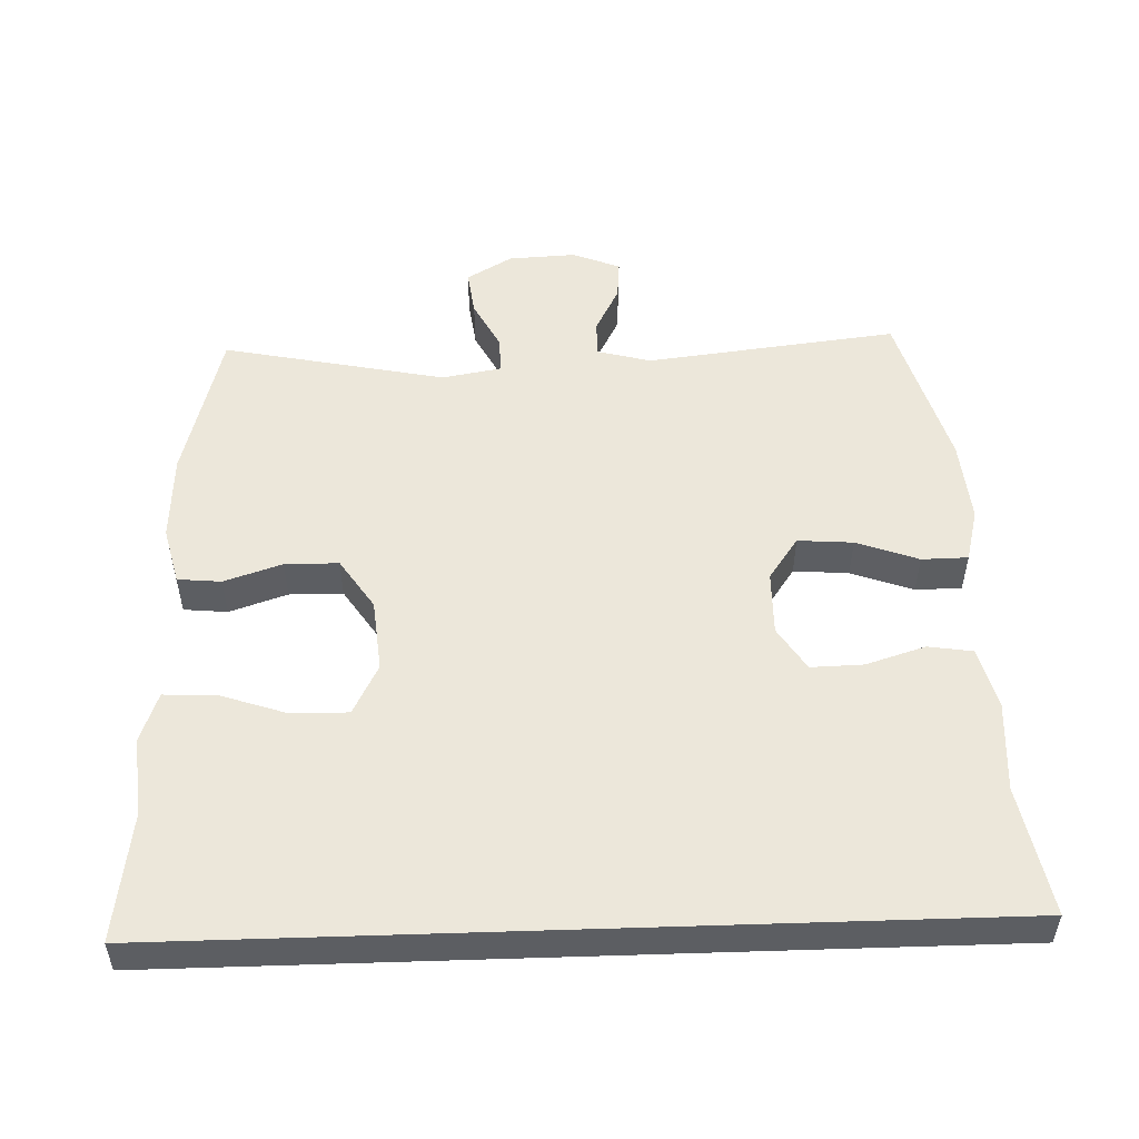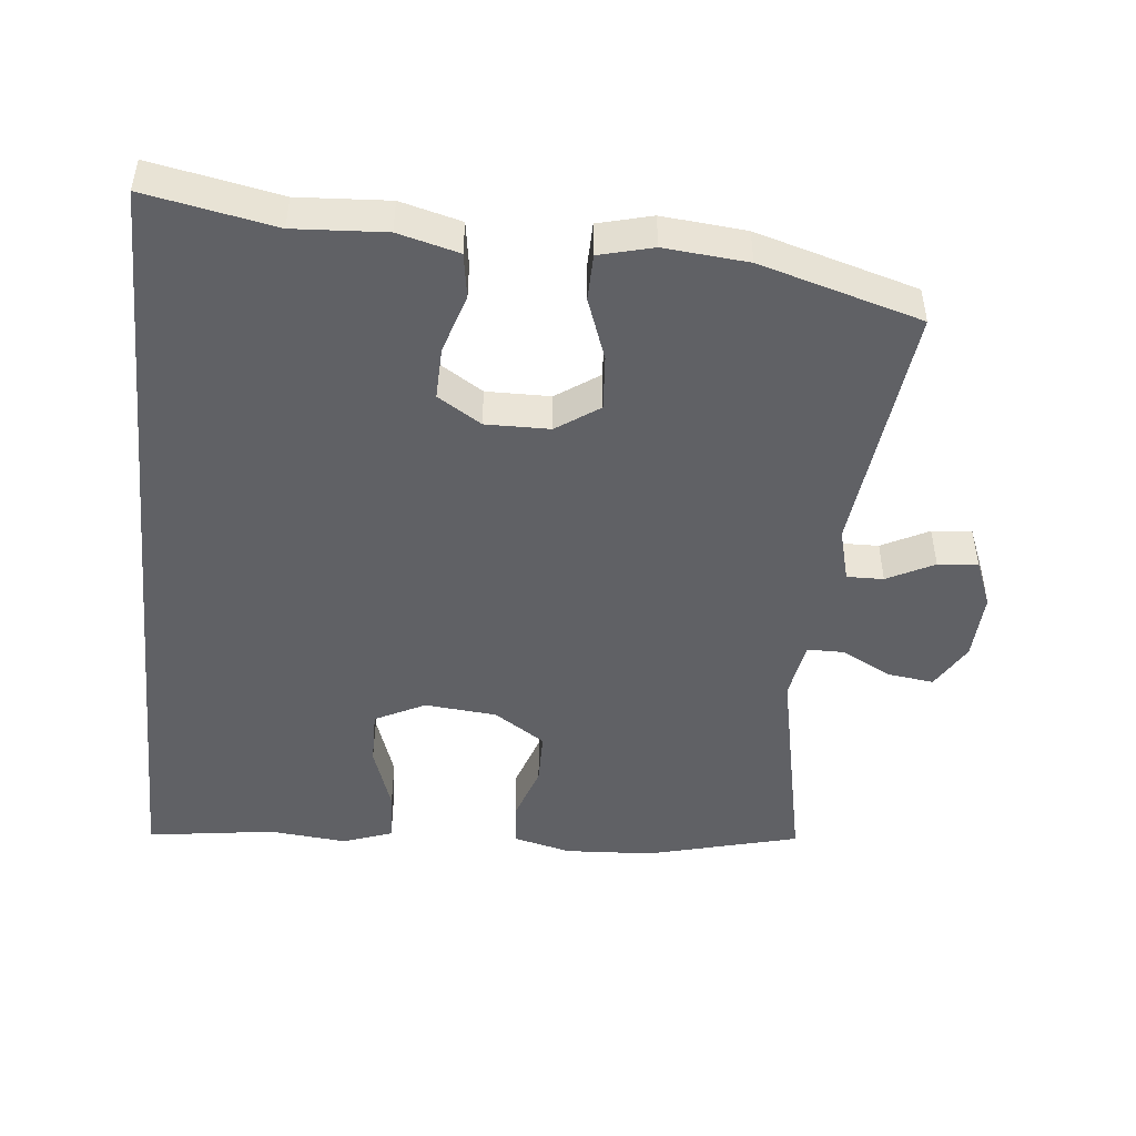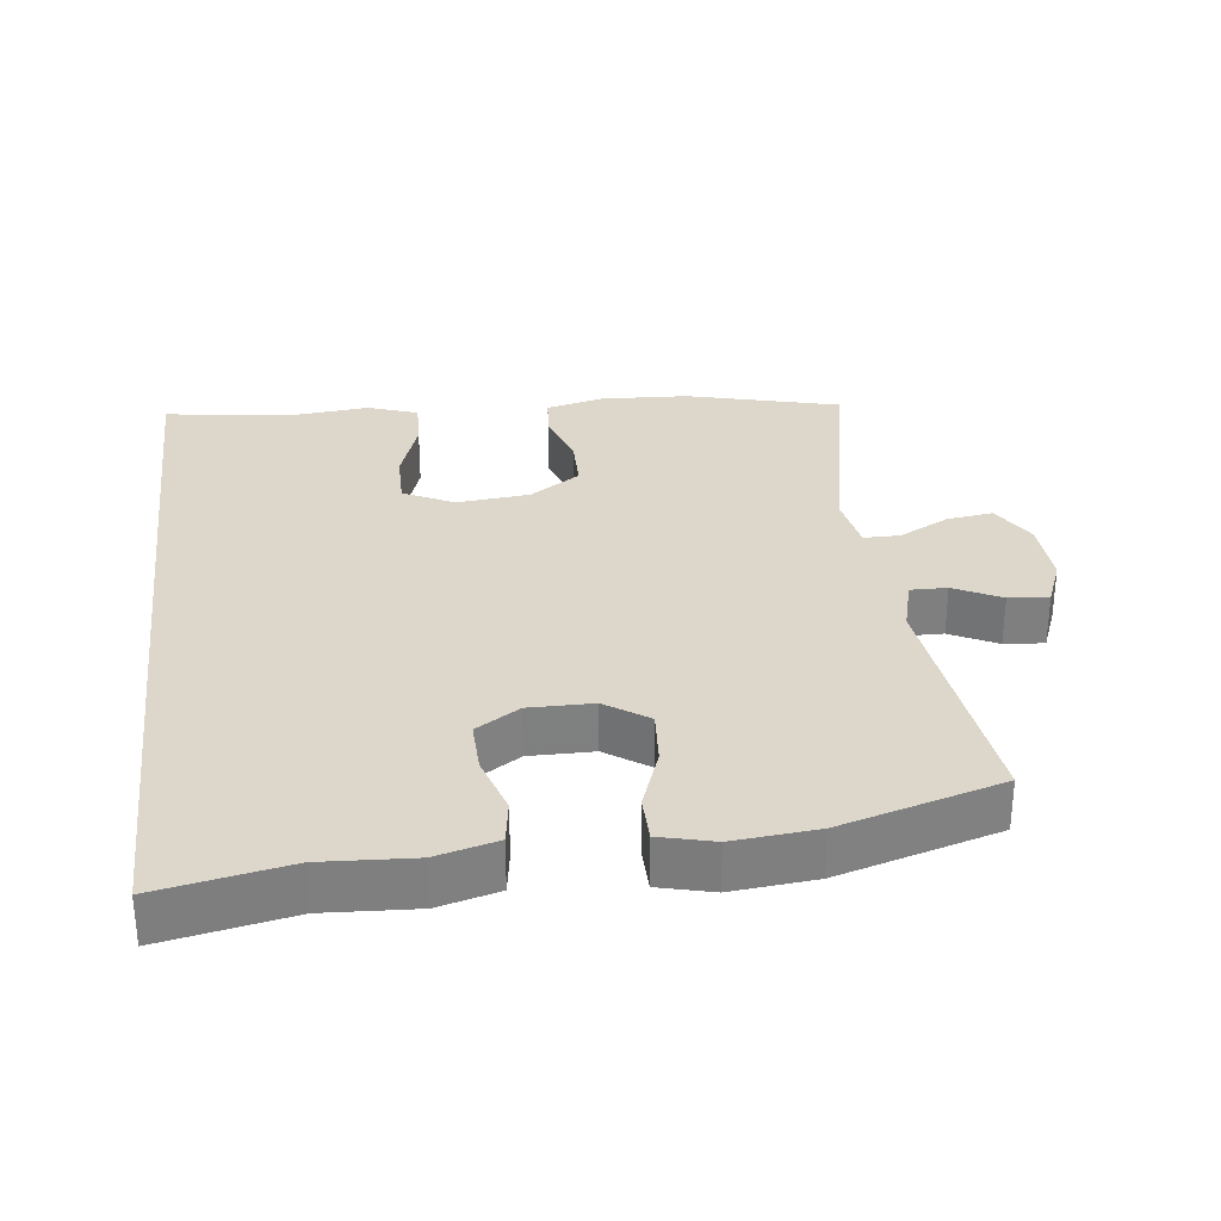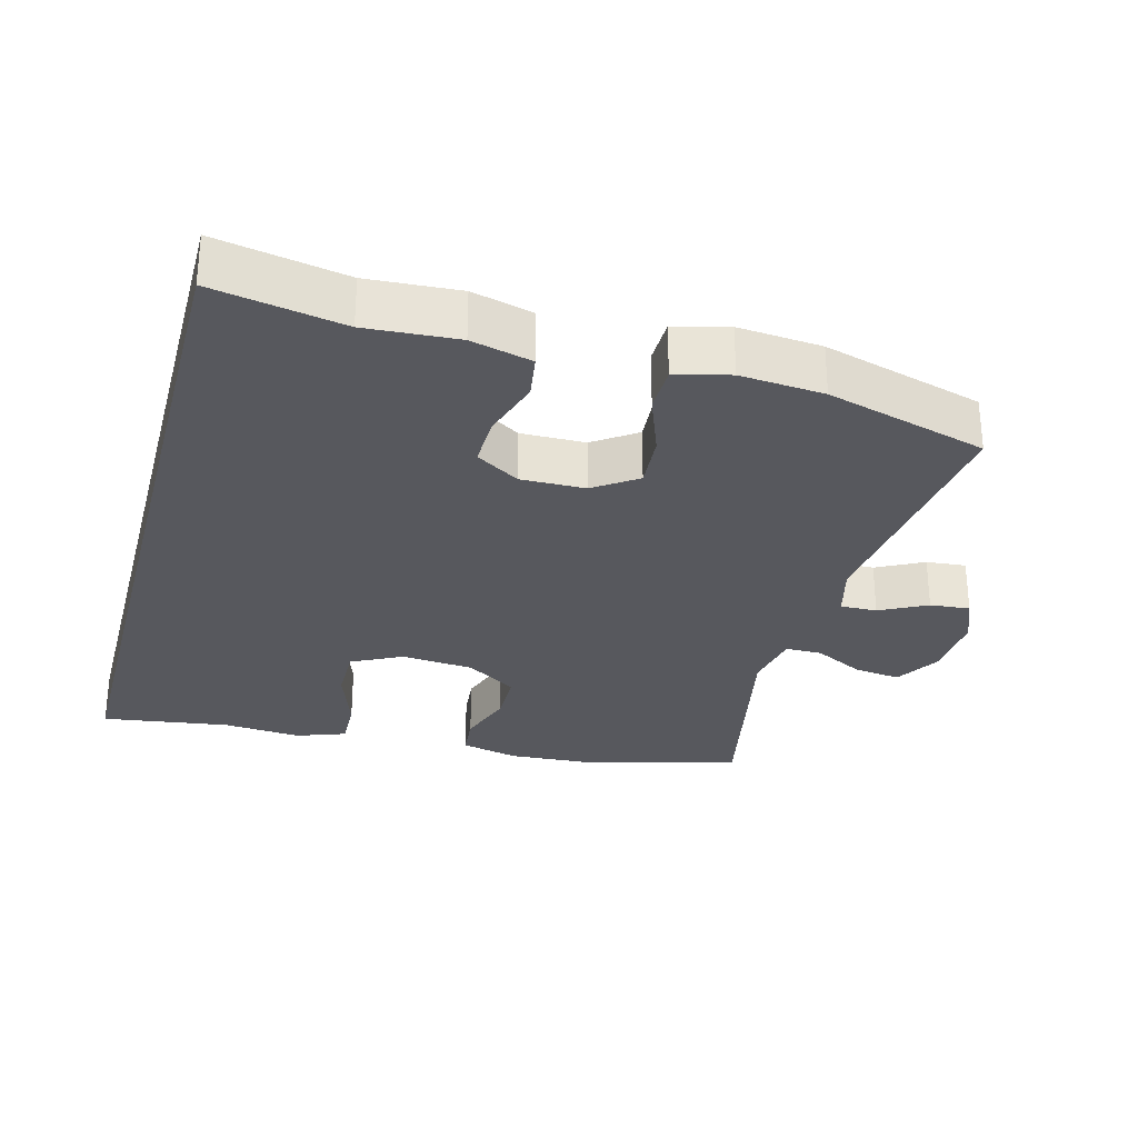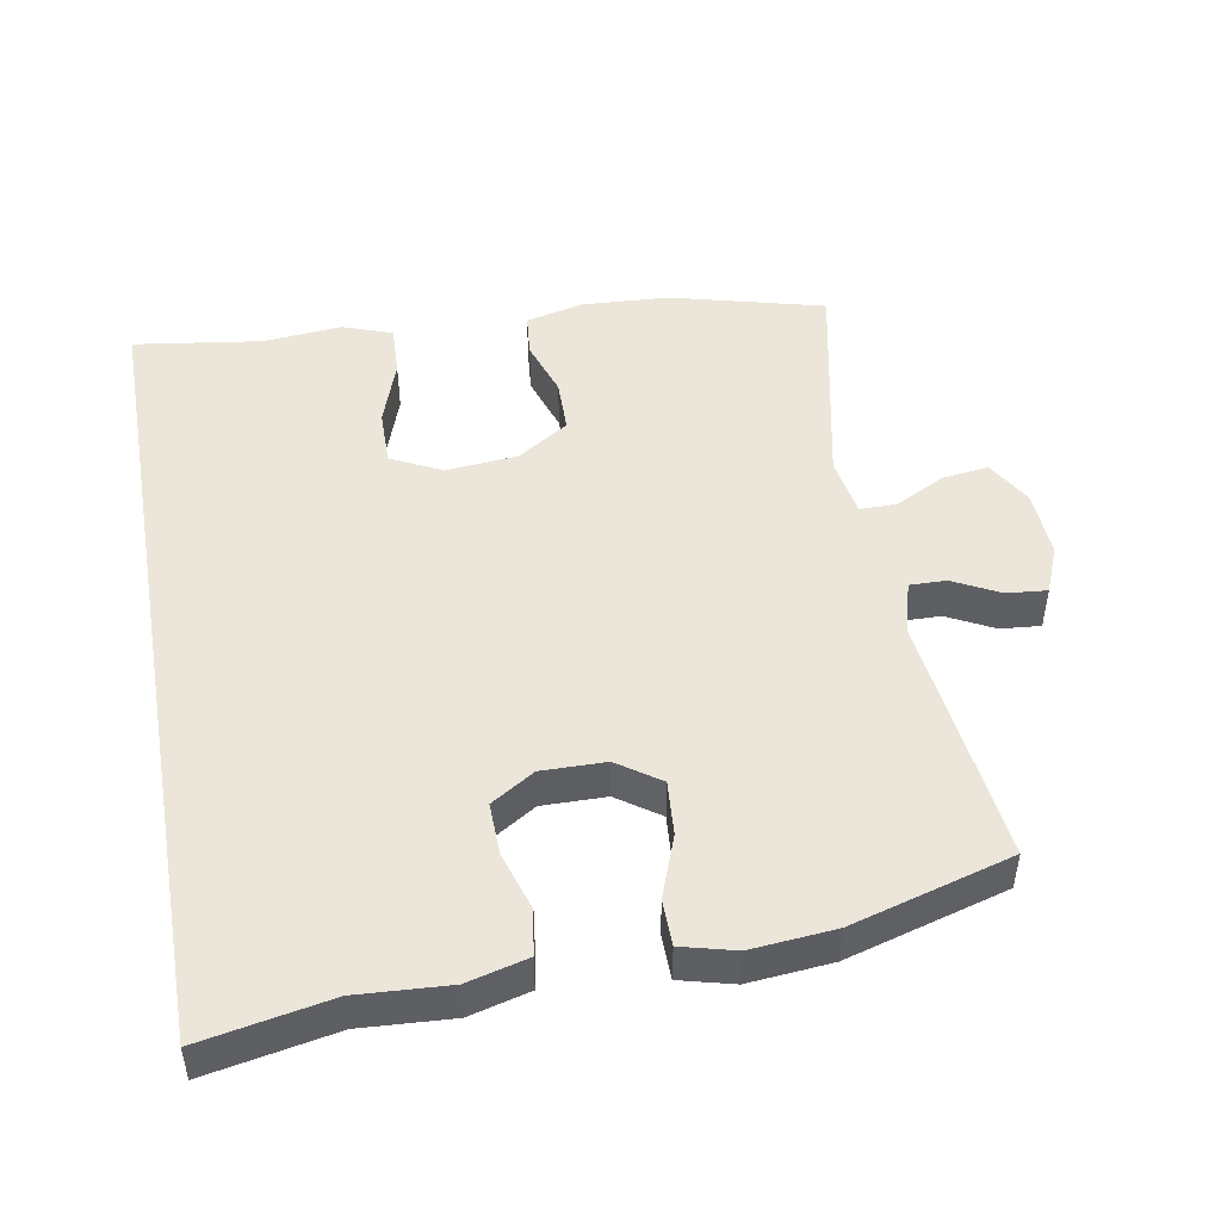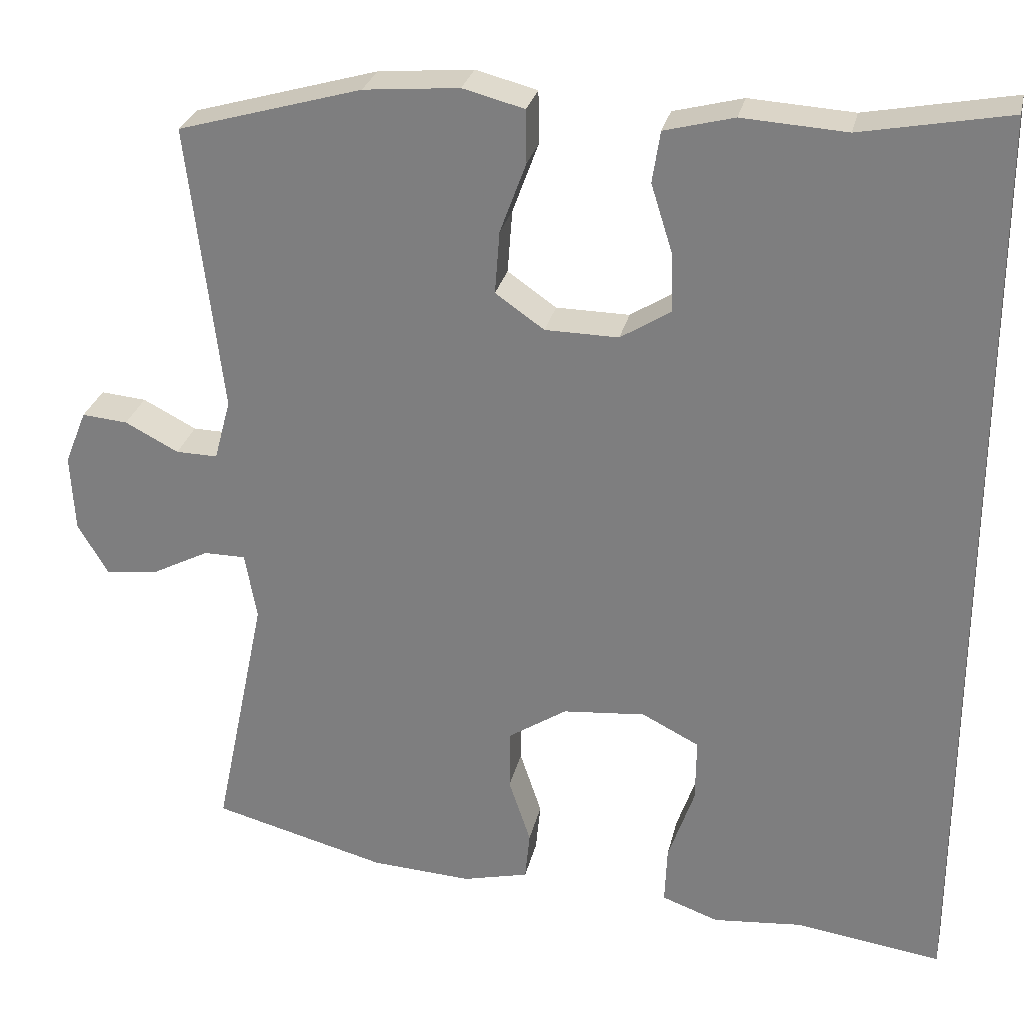
<metadata>
{"format":"obj","ext":"obj","renderer":"f3d","projection":"perspective","resolution":1024,"background":"white","views":[{"elev":52.1,"azim":-91.9,"up":"+Y"},{"elev":-47.6,"azim":-5.8,"up":"+Y"},{"elev":30.5,"azim":-7.1,"up":"+Y"},{"elev":-28.9,"azim":-14.9,"up":"+Y"},{"elev":48.1,"azim":-10.0,"up":"+Y"},{"elev":28.2,"azim":-167.3,"up":"+Z"}]}
</metadata>
<code>
v 0.5 0.07 -0.5
v 0.278 0.07 -0.558
v 0.15 0.07 -0.565
v 0.066 0.07 -0.544
v 0.06 0.07 -0.481
v 0.088 0.07 -0.397
v 0.087 0.07 -0.319
v 0.013 0.07 -0.27
v -0.092 0.07 -0.26
v -0.165 0.07 -0.297
v -0.164 0.07 -0.379
v -0.131 0.07 -0.476
v -0.128 0.07 -0.551
v -0.2 0.07 -0.577
v -0.314 0.07 -0.566
v -0.5 0.07 -0.592
v -0.5 0.07 0.595
v -0.313 0.07 0.559
v -0.181 0.07 0.567
v -0.093 0.07 0.544
v -0.083 0.07 0.479
v -0.11 0.07 0.393
v -0.112 0.07 0.317
v -0.049 0.07 0.277
v 0.044 0.07 0.278
v 0.106 0.07 0.321
v 0.1 0.07 0.401
v 0.067 0.07 0.491
v 0.068 0.07 0.558
v 0.146 0.07 0.578
v 0.267 0.07 0.567
v 0.5 0.07 0.5
v 0.457 0.07 0.134
v 0.478 0.07 0.056
v 0.531 0.07 0.057
v 0.599 0.07 0.092
v 0.657 0.07 0.097
v 0.685 0.07 0.028
v 0.68 0.07 -0.071
v 0.641 0.07 -0.137
v 0.574 0.07 -0.128
v 0.501 0.07 -0.09
v 0.448 0.07 -0.09
v 0.433 0.07 -0.176
v 0.5 0 -0.5
v 0.278 0 -0.558
v 0.15 0 -0.565
v 0.066 0 -0.544
v 0.06 0 -0.481
v 0.088 0 -0.397
v 0.087 0 -0.319
v 0.013 0 -0.27
v -0.092 0 -0.26
v -0.165 0 -0.297
v -0.164 0 -0.379
v -0.131 0 -0.476
v -0.128 0 -0.551
v -0.2 0 -0.577
v -0.314 0 -0.566
v -0.5 0 -0.592
v -0.5 0 0.595
v -0.313 0 0.559
v -0.181 0 0.567
v -0.093 0 0.544
v -0.083 0 0.479
v -0.11 0 0.393
v -0.112 0 0.317
v -0.049 0 0.277
v 0.044 0 0.278
v 0.106 0 0.321
v 0.1 0 0.401
v 0.067 0 0.491
v 0.068 0 0.558
v 0.146 0 0.578
v 0.267 0 0.567
v 0.5 0 0.5
v 0.457 0 0.134
v 0.478 0 0.056
v 0.531 0 0.057
v 0.599 0 0.092
v 0.657 0 0.097
v 0.685 0 0.028
v 0.68 0 -0.071
v 0.641 0 -0.137
v 0.574 0 -0.128
v 0.501 0 -0.09
v 0.448 0 -0.09
v 0.433 0 -0.176
f 40 41 42
f 39 40 42
f 38 39 42
f 37 38 42
f 36 37 42
f 35 36 42
f 34 35 42 43
f 33 34 43
f 31 32 33
f 30 31 33
f 29 30 33
f 28 29 33
f 27 28 33
f 33 43 44
f 27 33 44
f 26 27 44
f 20 21 22
f 19 20 22
f 18 19 22
f 18 22 23
f 17 18 23
f 16 17 23
f 15 16 23
f 13 14 15
f 12 13 15
f 11 12 15
f 10 11 15
f 10 15 23 24
f 4 5 6
f 3 4 6
f 2 3 6
f 1 2 6
f 44 1 6
f 44 6 7
f 44 7 8
f 26 44 8
f 25 26 8
f 9 10 24 25
f 8 9 25
f 86 85 84
f 86 84 83
f 86 83 82
f 86 82 81
f 86 81 80
f 86 80 79
f 87 86 79 78
f 87 78 77
f 77 76 75
f 77 75 74
f 77 74 73
f 77 73 72
f 77 72 71
f 88 87 77
f 88 77 71
f 88 71 70
f 66 65 64
f 66 64 63
f 66 63 62
f 67 66 62
f 67 62 61
f 67 61 60
f 67 60 59
f 59 58 57
f 59 57 56
f 59 56 55
f 59 55 54
f 68 67 59 54
f 50 49 48
f 50 48 47
f 50 47 46
f 50 46 45
f 50 45 88
f 51 50 88
f 52 51 88
f 52 88 70
f 52 70 69
f 69 68 54 53
f 69 53 52
f 1 45 46 2
f 2 46 47 3
f 3 47 48 4
f 4 48 49 5
f 5 49 50 6
f 6 50 51 7
f 7 51 52 8
f 8 52 53 9
f 9 53 54 10
f 10 54 55 11
f 11 55 56 12
f 12 56 57 13
f 13 57 58 14
f 14 58 59 15
f 15 59 60 16
f 16 60 61 17
f 17 61 62 18
f 18 62 63 19
f 19 63 64 20
f 20 64 65 21
f 21 65 66 22
f 22 66 67 23
f 23 67 68 24
f 24 68 69 25
f 25 69 70 26
f 26 70 71 27
f 27 71 72 28
f 28 72 73 29
f 29 73 74 30
f 30 74 75 31
f 31 75 76 32
f 32 76 77 33
f 33 77 78 34
f 34 78 79 35
f 35 79 80 36
f 36 80 81 37
f 37 81 82 38
f 38 82 83 39
f 39 83 84 40
f 40 84 85 41
f 41 85 86 42
f 42 86 87 43
f 43 87 88 44
f 44 88 45 1

</code>
